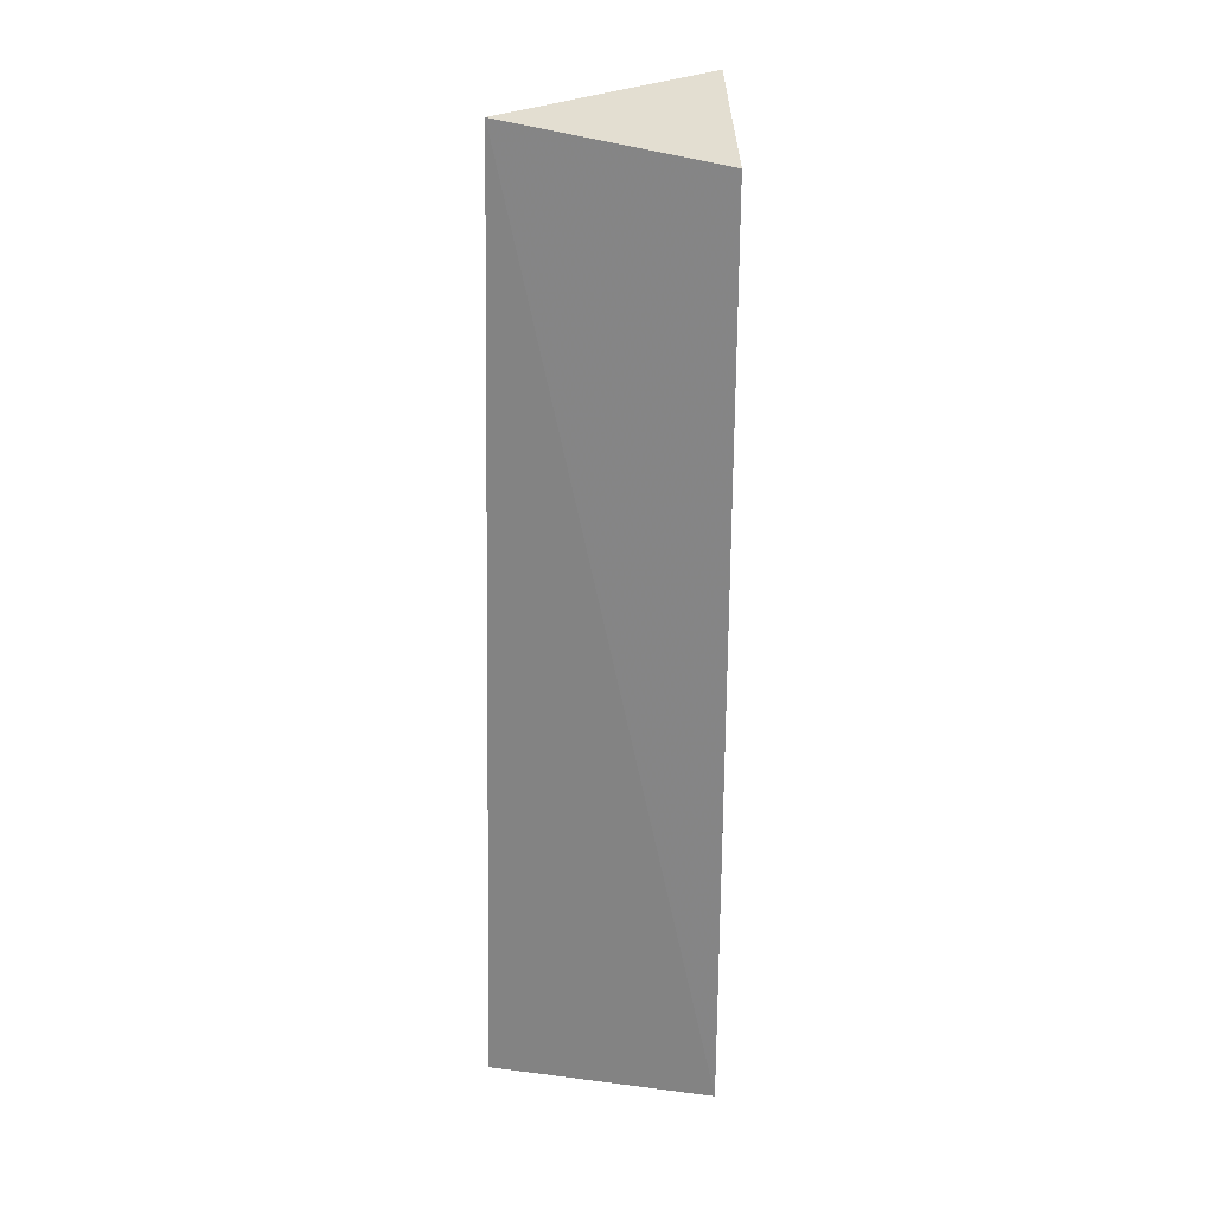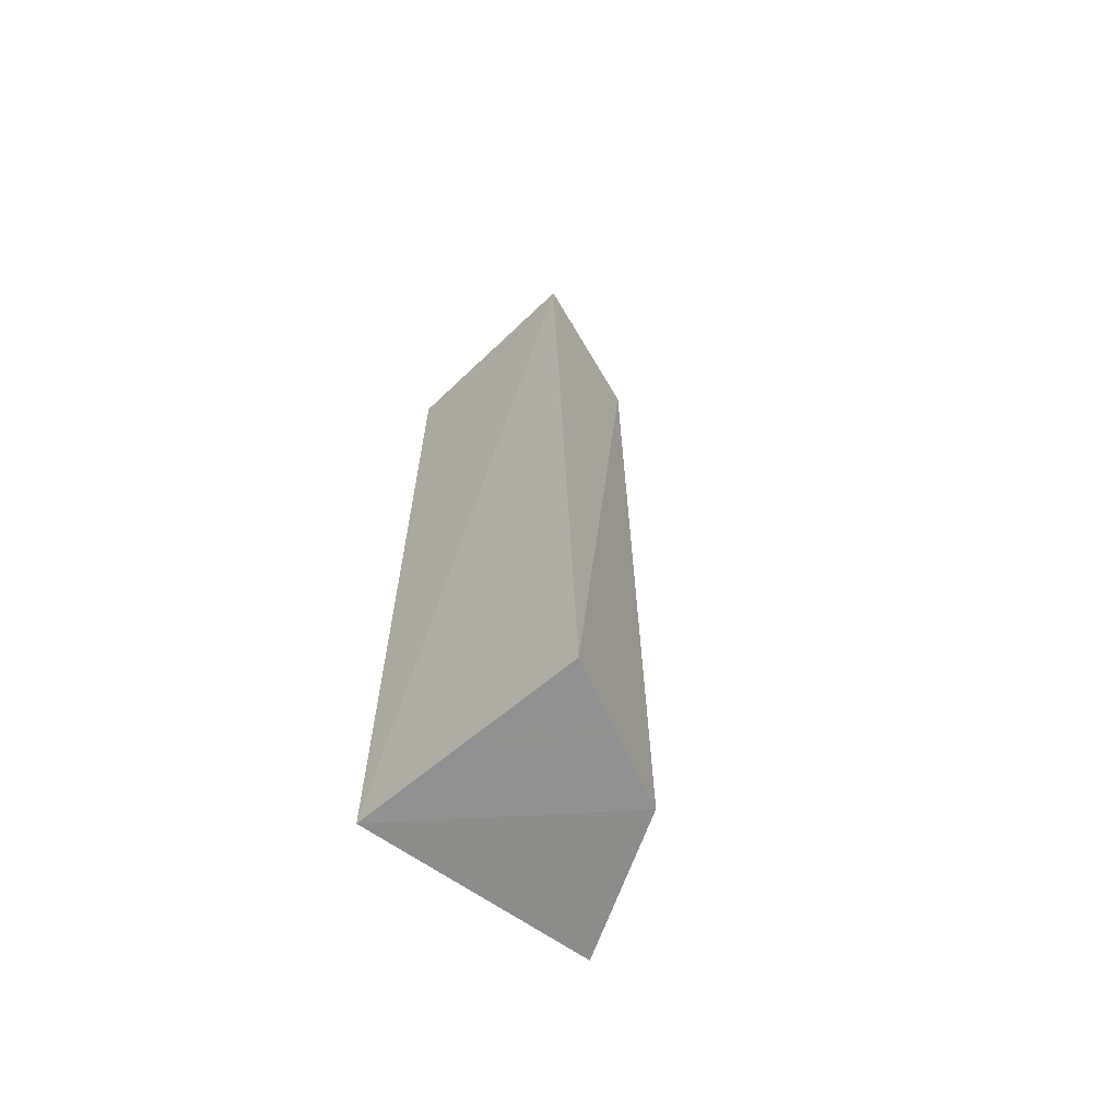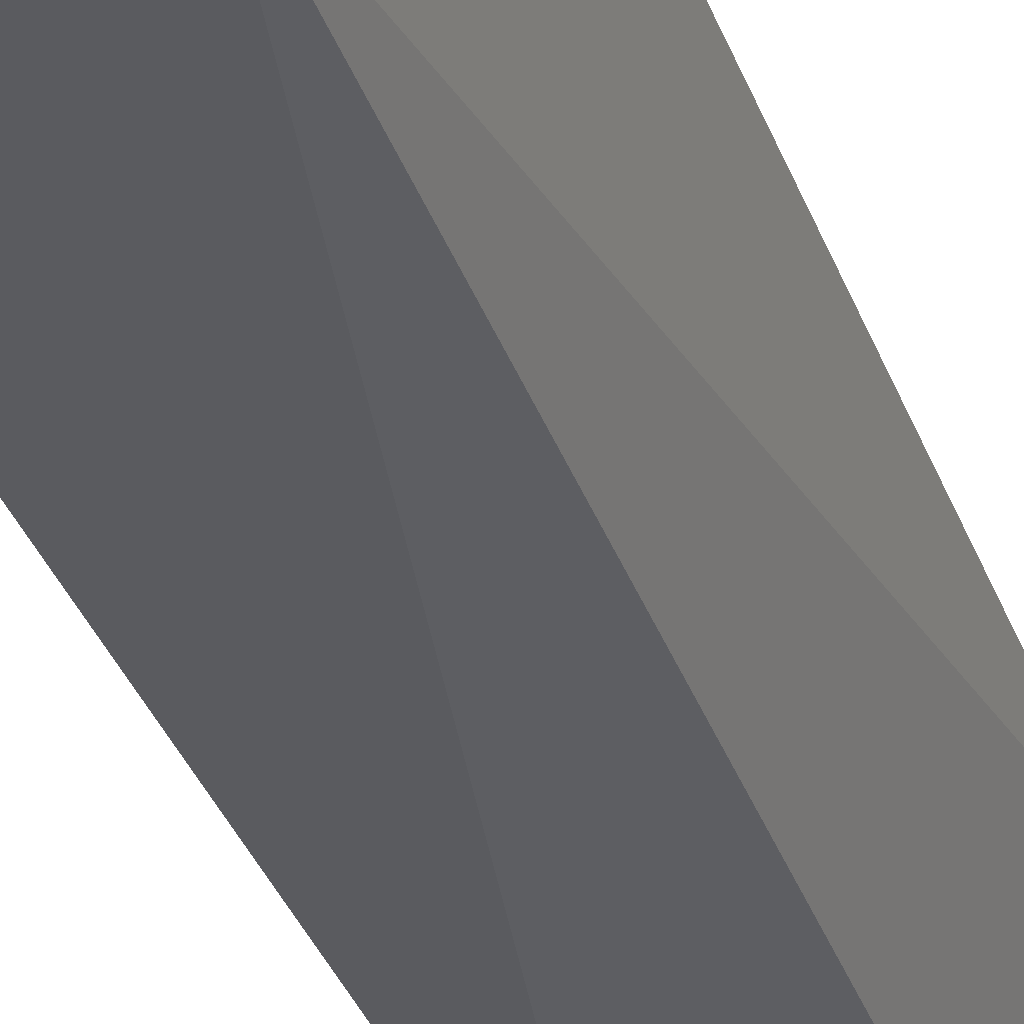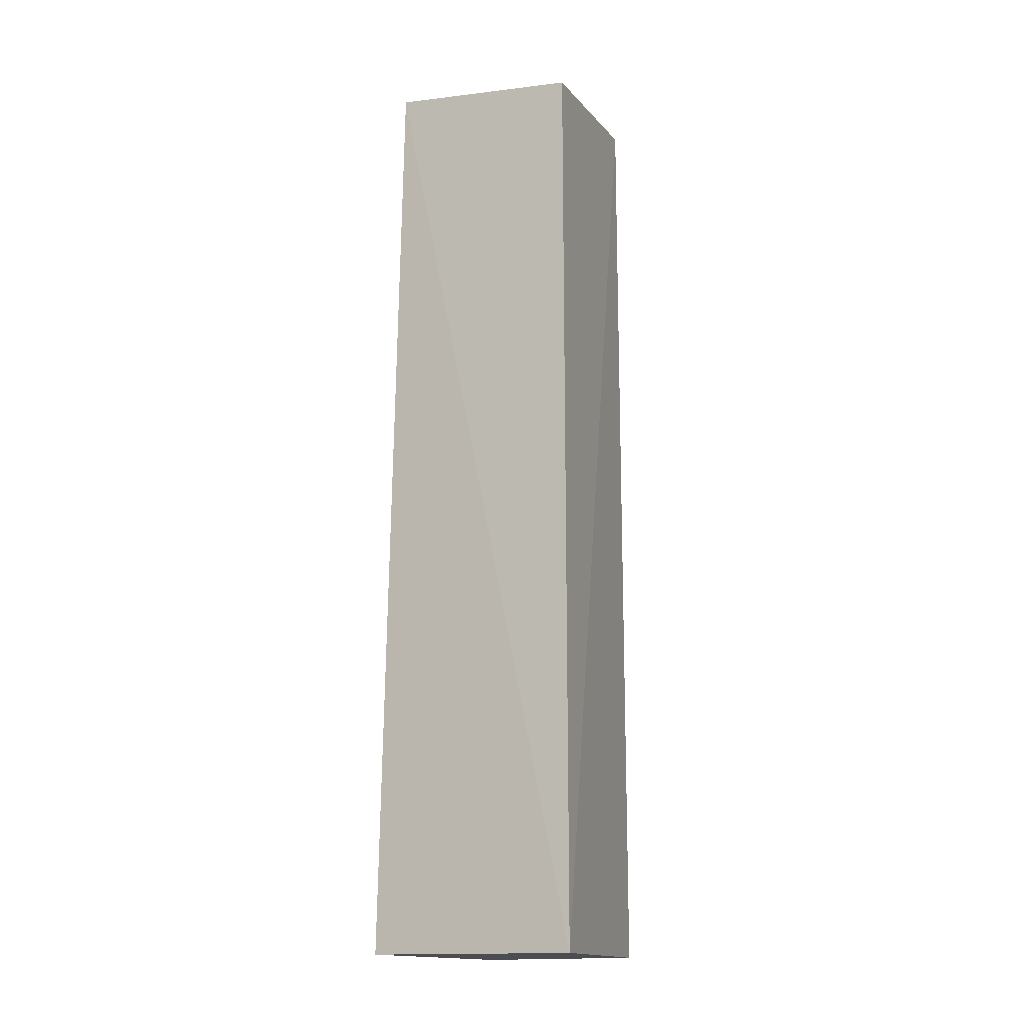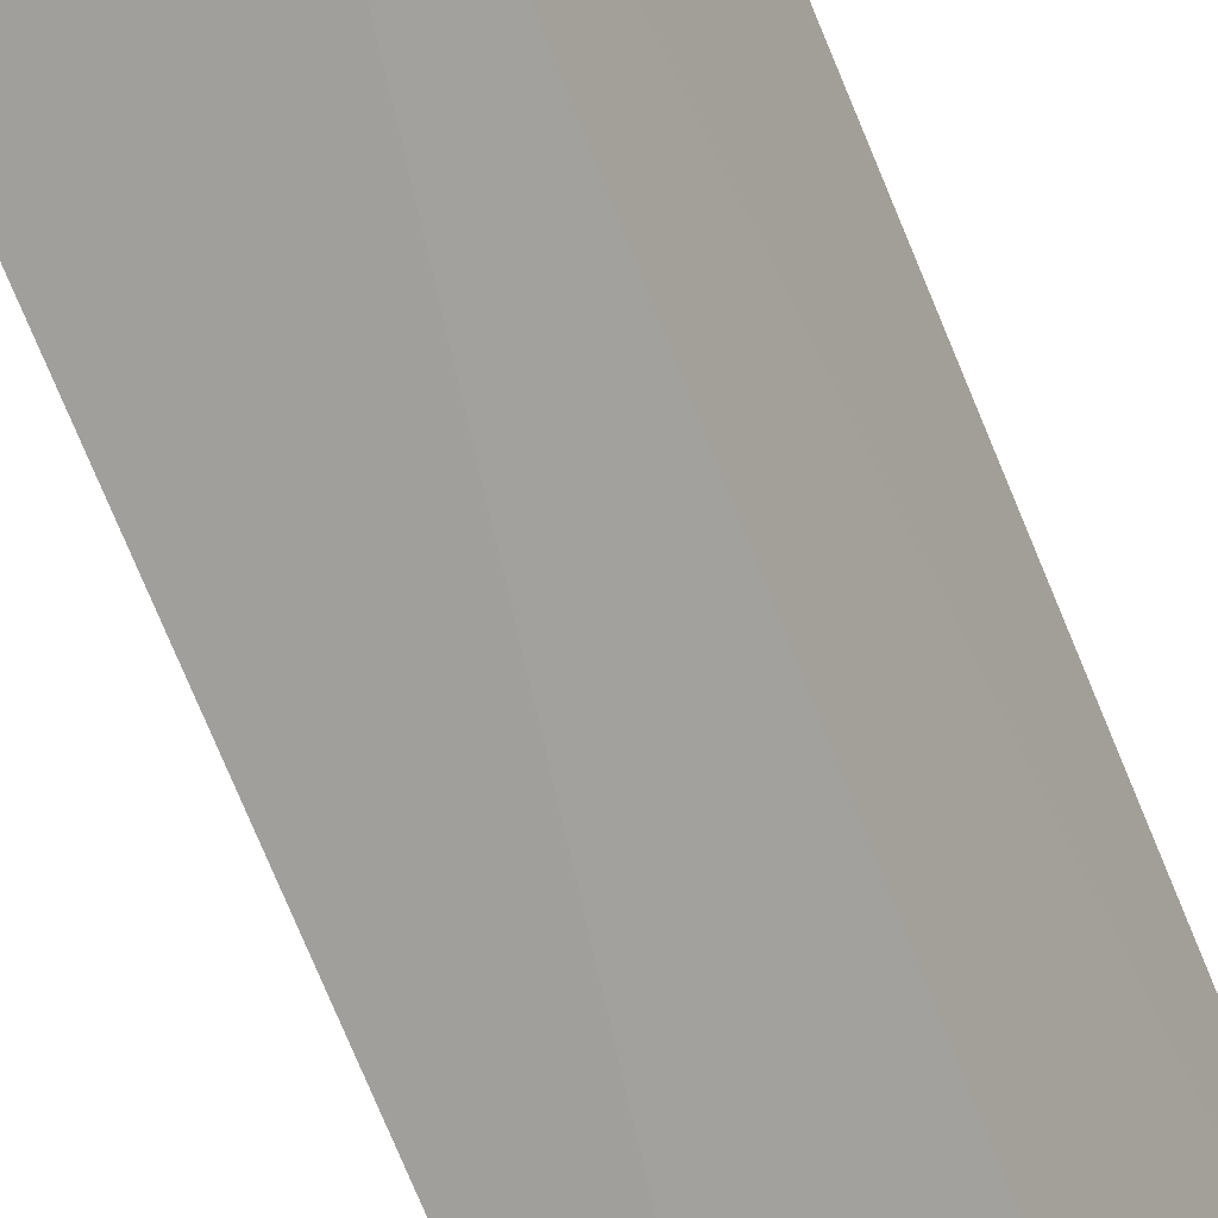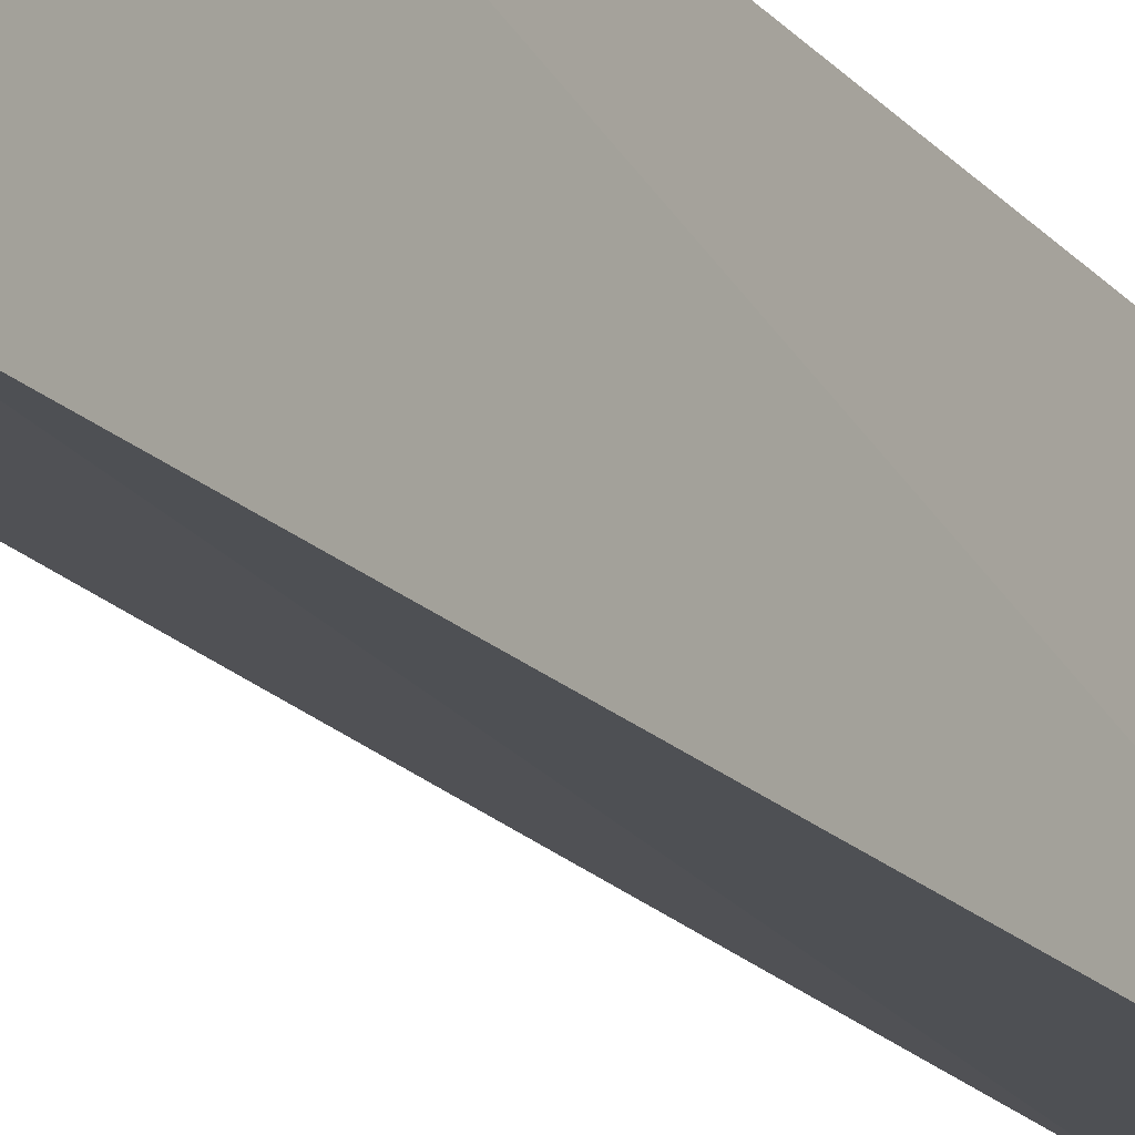
<metadata>
{"format":"obj","ext":"obj","renderer":"f3d","projection":"perspective","resolution":1024,"background":"white","views":[{"elev":26.6,"azim":-176.5,"up":"+Z"},{"elev":-64.9,"azim":-42.9,"up":"+Z"},{"elev":-29.9,"azim":15.9,"up":"+Y"},{"elev":-16.0,"azim":-155.0,"up":"+Z"},{"elev":-64.6,"azim":20.4,"up":"+Y"},{"elev":-23.0,"azim":-148.5,"up":"+Y"}]}
</metadata>
<code>
v 0.013 -0.1013 0.09904
v 0.1119 -0.0174 -0.3549
v 0.1013 -0.013 0.09904
v 0.004147 -0.004149 0.08333
v 0.01739 -0.1119 -0.3549
v 0.004147 -0.004149 -0.3561
v 0.08117 -0.08295 0.08557
v 0.08207 -0.08513 -0.3559
f 1 3 4
f 6 3 2
f 6 4 3
f 6 5 1
f 6 1 4
f 7 2 3
f 7 3 1
f 7 1 5
f 8 6 2
f 8 5 6
f 8 7 5
f 8 2 7

</code>
